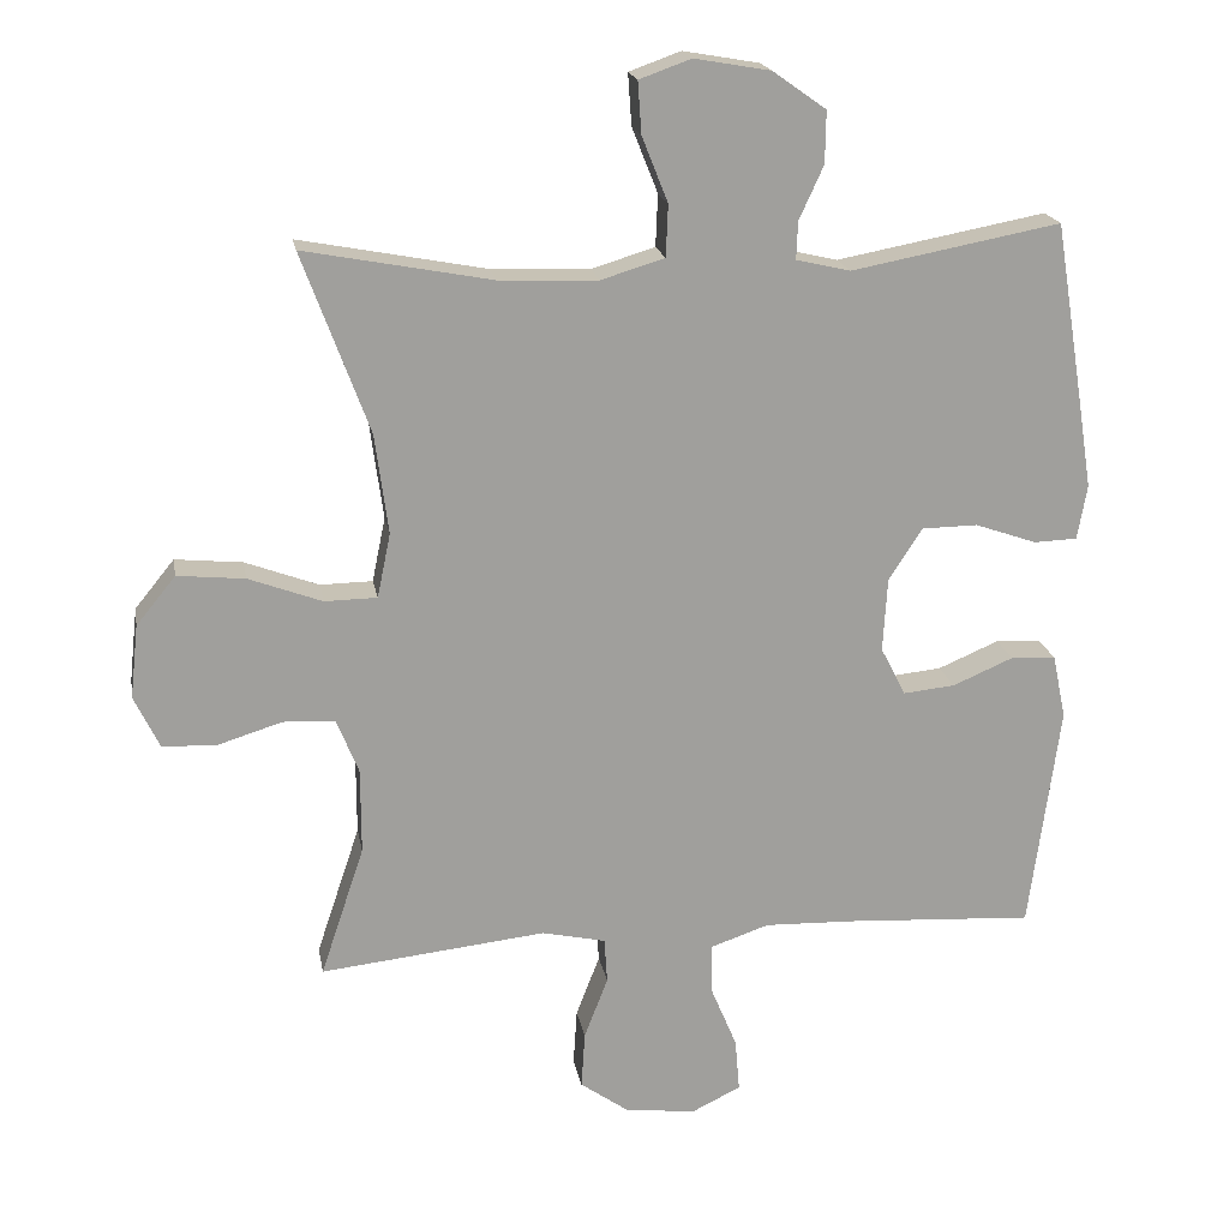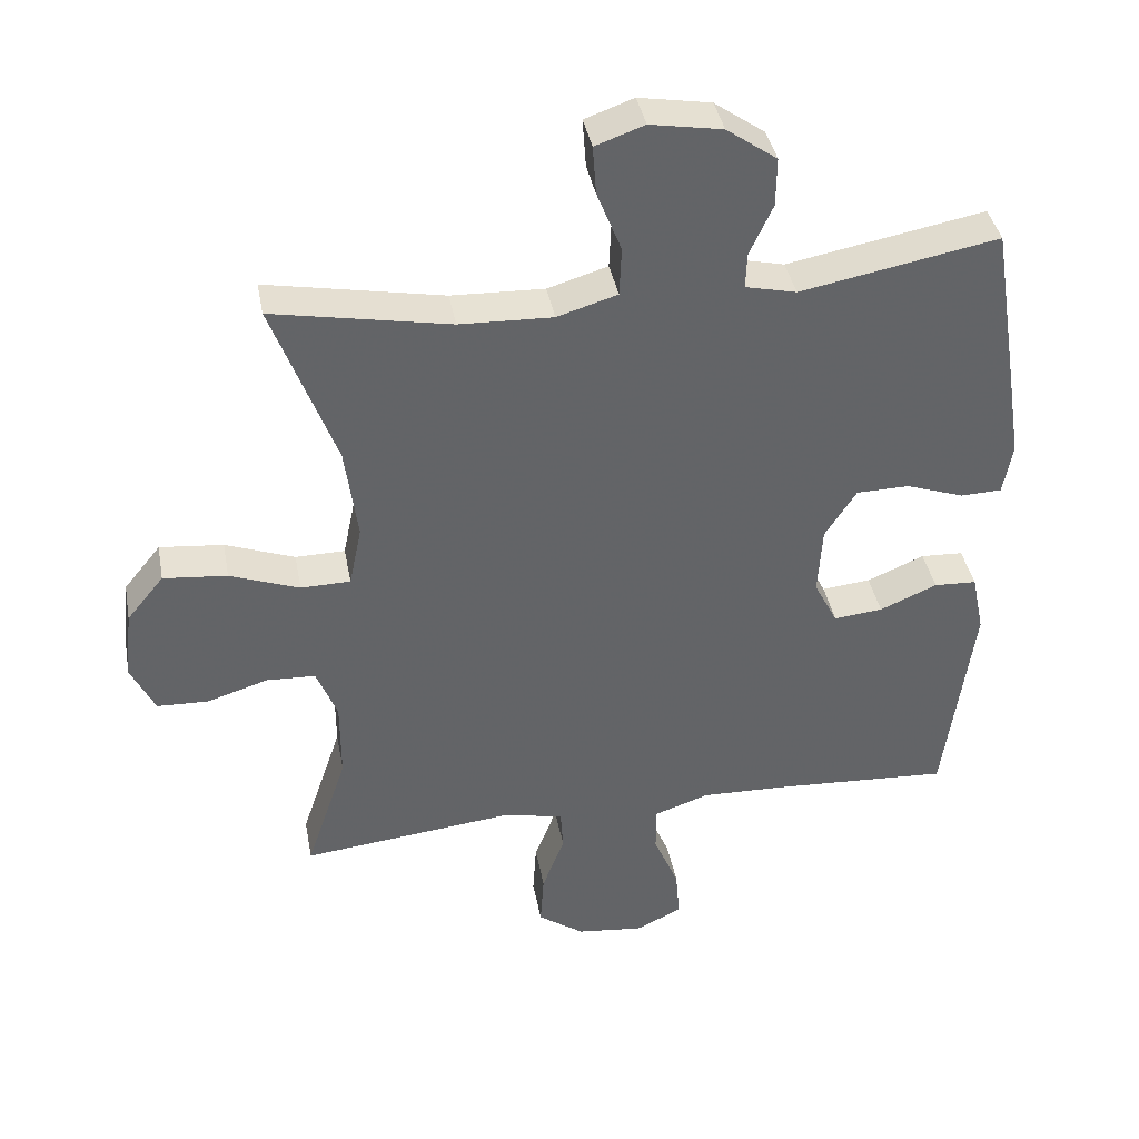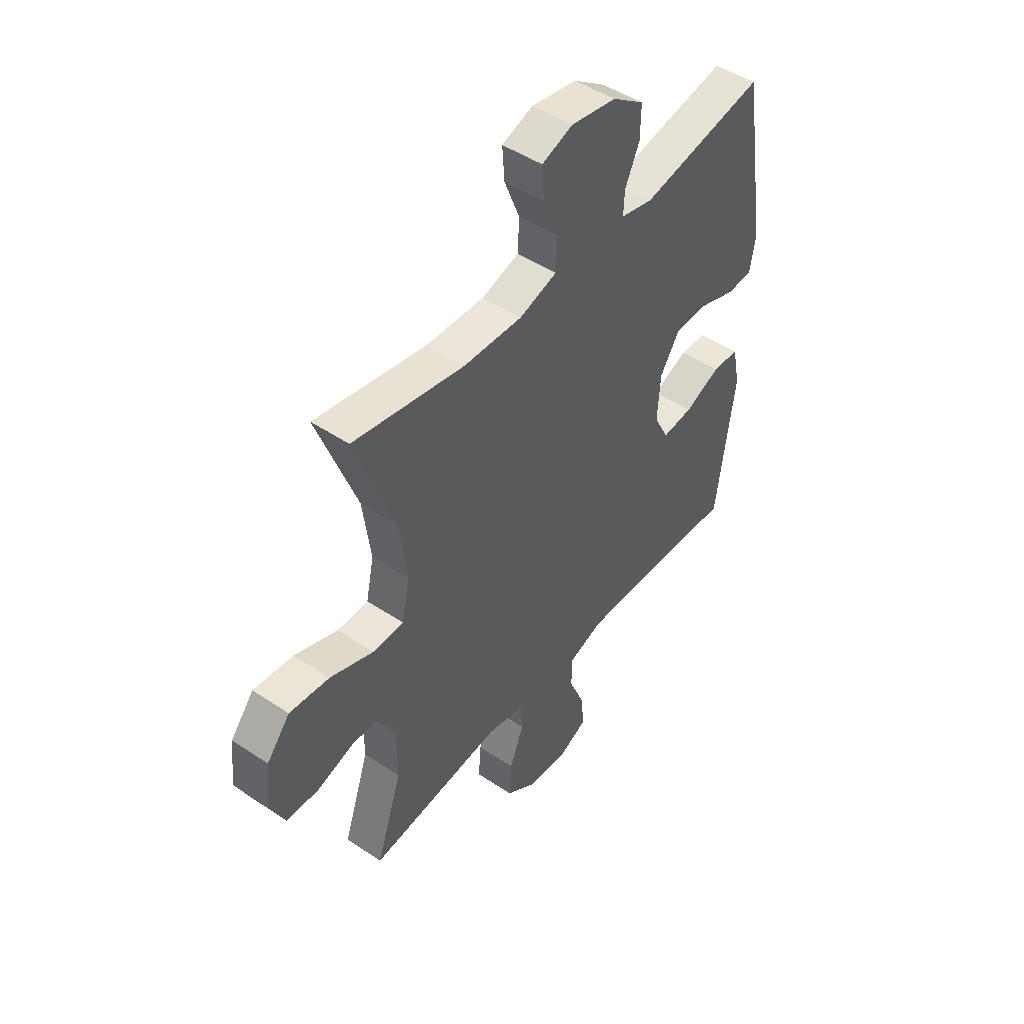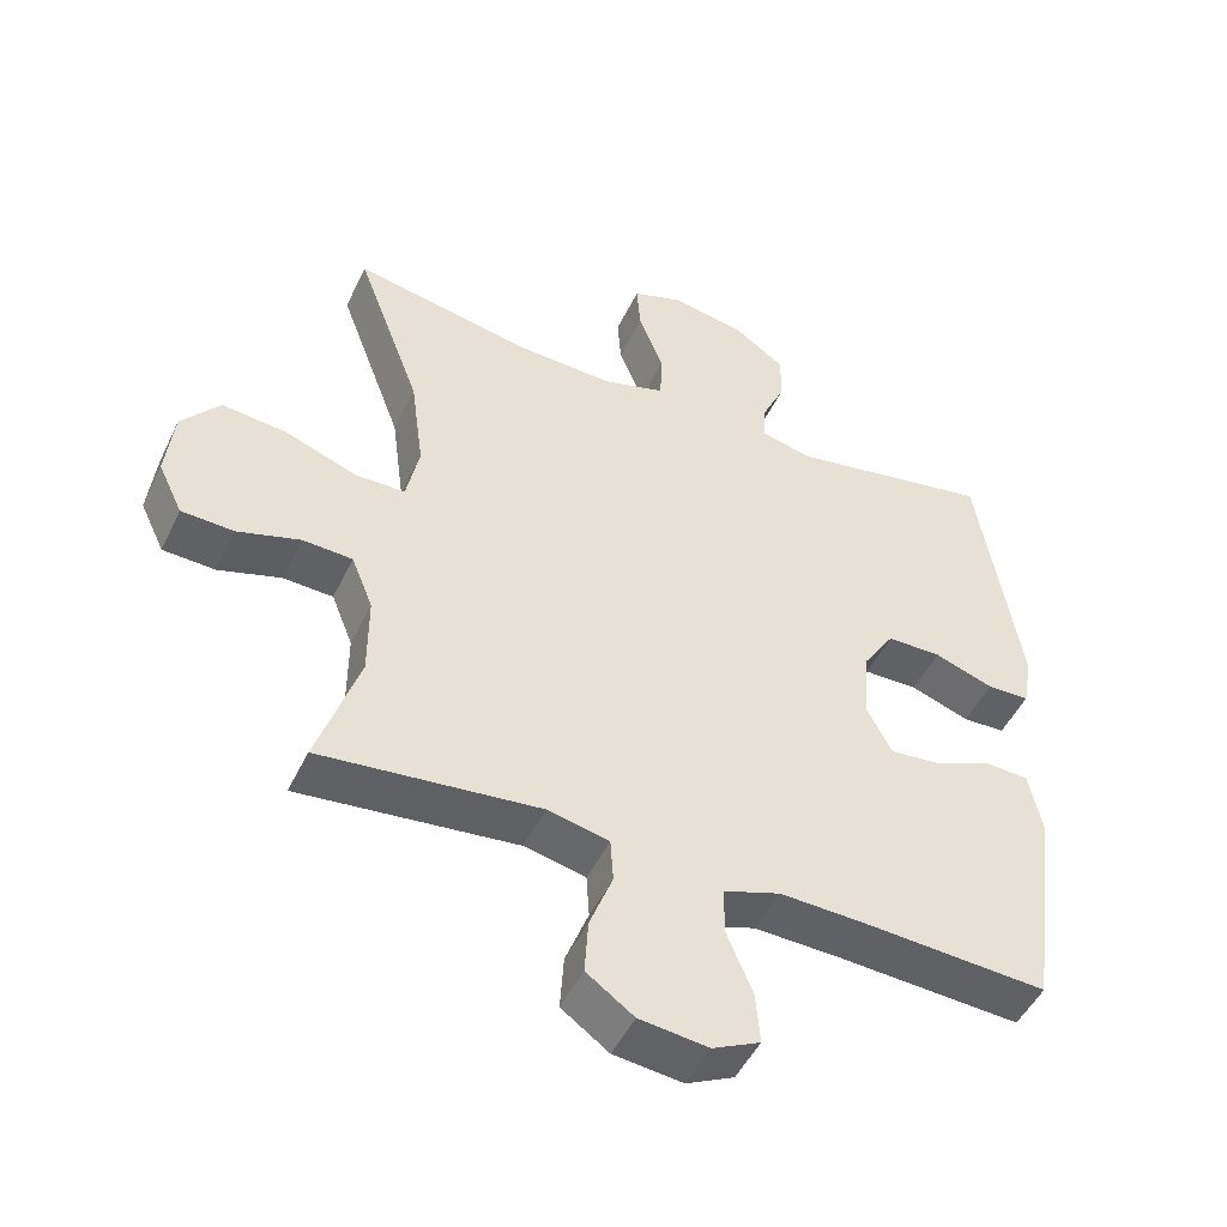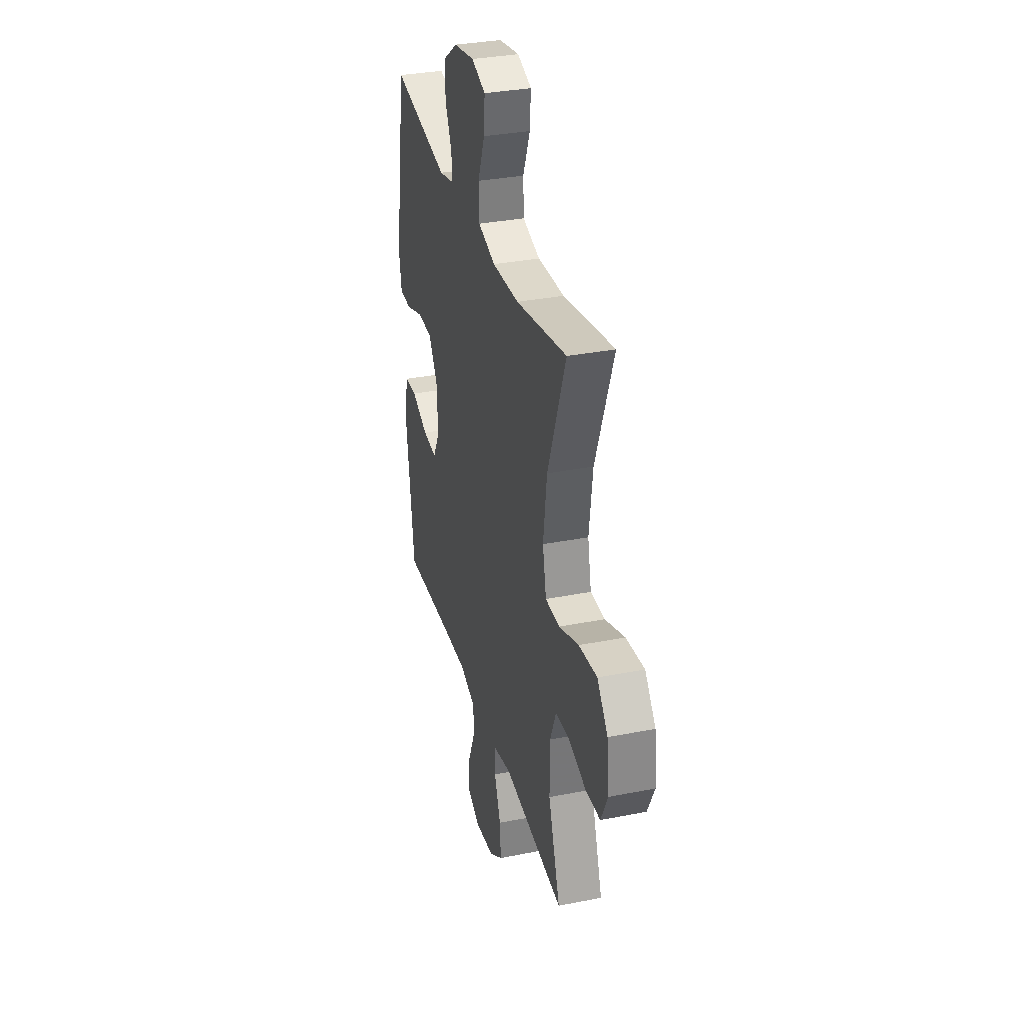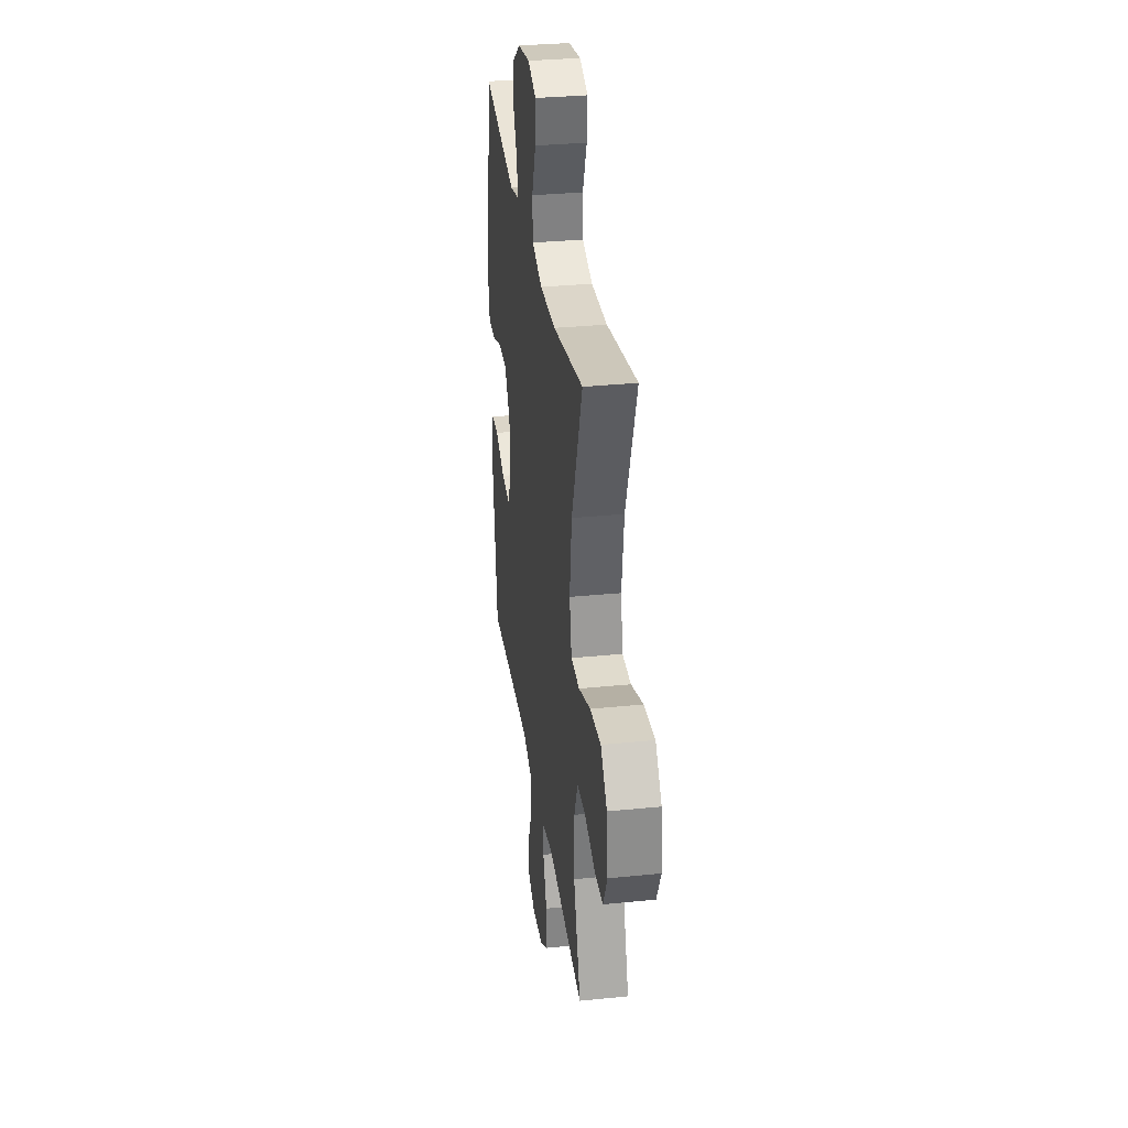
<metadata>
{"format":"obj","ext":"obj","renderer":"f3d","projection":"perspective","resolution":1024,"background":"white","views":[{"elev":19.0,"azim":-10.0,"up":"+Z"},{"elev":39.4,"azim":-10.5,"up":"+Z"},{"elev":47.6,"azim":-52.9,"up":"+Z"},{"elev":-48.7,"azim":-24.9,"up":"+Z"},{"elev":33.3,"azim":-105.2,"up":"+Z"},{"elev":32.4,"azim":-98.0,"up":"+Z"}]}
</metadata>
<code>
v 0.5 0.07 0.5
v 0.54 0.07 0.253
v 0.558 0.07 0.138
v 0.545 0.07 0.064
v 0.486 0.07 0.062
v 0.403 0.07 0.091
v 0.327 0.07 0.09
v 0.282 0.07 0.02
v 0.276 0.07 -0.08
v 0.31 0.07 -0.146
v 0.38 0.07 -0.139
v 0.462 0.07 -0.104
v 0.523 0.07 -0.107
v 0.541 0.07 -0.194
v 0.5 0.07 -0.5
v 0.246 0.07 -0.485
v 0.123 0.07 -0.481
v 0.044 0.07 -0.508
v 0.044 0.07 -0.575
v 0.08 0.07 -0.661
v 0.086 0.07 -0.733
v 0.02 0.07 -0.765
v -0.076 0.07 -0.754
v -0.142 0.07 -0.707
v -0.137 0.07 -0.63
v -0.105 0.07 -0.547
v -0.109 0.07 -0.486
v -0.195 0.07 -0.467
v -0.5 0.07 -0.5
v -0.441 0.07 -0.324
v -0.441 0.07 -0.209
v -0.471 0.07 -0.134
v -0.541 0.07 -0.131
v -0.628 0.07 -0.158
v -0.701 0.07 -0.155
v -0.735 0.07 -0.084
v -0.724 0.07 0.015
v -0.671 0.07 0.08
v -0.58 0.07 0.071
v -0.481 0.07 0.034
v -0.41 0.07 0.035
v -0.392 0.07 0.122
v -0.41 0.07 0.257
v -0.5 0.07 0.5
v -0.247 0.07 0.452
v -0.114 0.07 0.447
v -0.028 0.07 0.473
v -0.025 0.07 0.543
v -0.06 0.07 0.631
v -0.065 0.07 0.701
v 0.005 0.07 0.726
v 0.108 0.07 0.708
v 0.18 0.07 0.657
v 0.179 0.07 0.587
v 0.146 0.07 0.515
v 0.144 0.07 0.464
v 0.217 0.07 0.447
v 0.5 0 0.5
v 0.54 0 0.253
v 0.558 0 0.138
v 0.545 0 0.064
v 0.486 0 0.062
v 0.403 0 0.091
v 0.327 0 0.09
v 0.282 0 0.02
v 0.276 0 -0.08
v 0.31 0 -0.146
v 0.38 0 -0.139
v 0.462 0 -0.104
v 0.523 0 -0.107
v 0.541 0 -0.194
v 0.5 0 -0.5
v 0.246 0 -0.485
v 0.123 0 -0.481
v 0.044 0 -0.508
v 0.044 0 -0.575
v 0.08 0 -0.661
v 0.086 0 -0.733
v 0.02 0 -0.765
v -0.076 0 -0.754
v -0.142 0 -0.707
v -0.137 0 -0.63
v -0.105 0 -0.547
v -0.109 0 -0.486
v -0.195 0 -0.467
v -0.5 0 -0.5
v -0.441 0 -0.324
v -0.441 0 -0.209
v -0.471 0 -0.134
v -0.541 0 -0.131
v -0.628 0 -0.158
v -0.701 0 -0.155
v -0.735 0 -0.084
v -0.724 0 0.015
v -0.671 0 0.08
v -0.58 0 0.071
v -0.481 0 0.034
v -0.41 0 0.035
v -0.392 0 0.122
v -0.41 0 0.257
v -0.5 0 0.5
v -0.247 0 0.452
v -0.114 0 0.447
v -0.028 0 0.473
v -0.025 0 0.543
v -0.06 0 0.631
v -0.065 0 0.701
v 0.005 0 0.726
v 0.108 0 0.708
v 0.18 0 0.657
v 0.179 0 0.587
v 0.146 0 0.515
v 0.144 0 0.464
v 0.217 0 0.447
f 53 54 55
f 52 53 55
f 51 52 55
f 50 51 55
f 49 50 55
f 48 49 55
f 47 48 55 56
f 46 47 56 57
f 43 44 45
f 42 43 45 46
f 41 42 46 57
f 38 39 40
f 37 38 40
f 36 37 40
f 35 36 40
f 34 35 40
f 33 34 40
f 32 33 40 41
f 57 1 2
f 41 57 2
f 32 41 2
f 31 32 2
f 28 29 30
f 27 28 30 31
f 24 25 26
f 23 24 26
f 22 23 26
f 21 22 26
f 20 21 26
f 19 20 26
f 18 19 26 27
f 17 18 27 31
f 14 15 16
f 13 14 16
f 12 13 16
f 11 12 16
f 10 11 16 17
f 9 10 17 31
f 4 5 6
f 3 4 6
f 2 3 6
f 2 6 7
f 31 2 7
f 8 9 31
f 7 8 31
f 112 111 110
f 112 110 109
f 112 109 108
f 112 108 107
f 112 107 106
f 112 106 105
f 113 112 105 104
f 114 113 104 103
f 102 101 100
f 103 102 100 99
f 114 103 99 98
f 97 96 95
f 97 95 94
f 97 94 93
f 97 93 92
f 97 92 91
f 97 91 90
f 98 97 90 89
f 59 58 114
f 59 114 98
f 59 98 89
f 59 89 88
f 87 86 85
f 88 87 85 84
f 83 82 81
f 83 81 80
f 83 80 79
f 83 79 78
f 83 78 77
f 83 77 76
f 84 83 76 75
f 88 84 75 74
f 73 72 71
f 73 71 70
f 73 70 69
f 73 69 68
f 74 73 68 67
f 88 74 67 66
f 63 62 61
f 63 61 60
f 63 60 59
f 64 63 59
f 64 59 88
f 88 66 65
f 88 65 64
f 1 58 59 2
f 2 59 60 3
f 3 60 61 4
f 4 61 62 5
f 5 62 63 6
f 6 63 64 7
f 7 64 65 8
f 8 65 66 9
f 9 66 67 10
f 10 67 68 11
f 11 68 69 12
f 12 69 70 13
f 13 70 71 14
f 14 71 72 15
f 15 72 73 16
f 16 73 74 17
f 17 74 75 18
f 18 75 76 19
f 19 76 77 20
f 20 77 78 21
f 21 78 79 22
f 22 79 80 23
f 23 80 81 24
f 24 81 82 25
f 25 82 83 26
f 26 83 84 27
f 27 84 85 28
f 28 85 86 29
f 29 86 87 30
f 30 87 88 31
f 31 88 89 32
f 32 89 90 33
f 33 90 91 34
f 34 91 92 35
f 35 92 93 36
f 36 93 94 37
f 37 94 95 38
f 38 95 96 39
f 39 96 97 40
f 40 97 98 41
f 41 98 99 42
f 42 99 100 43
f 43 100 101 44
f 44 101 102 45
f 45 102 103 46
f 46 103 104 47
f 47 104 105 48
f 48 105 106 49
f 49 106 107 50
f 50 107 108 51
f 51 108 109 52
f 52 109 110 53
f 53 110 111 54
f 54 111 112 55
f 55 112 113 56
f 56 113 114 57
f 57 114 58 1

</code>
